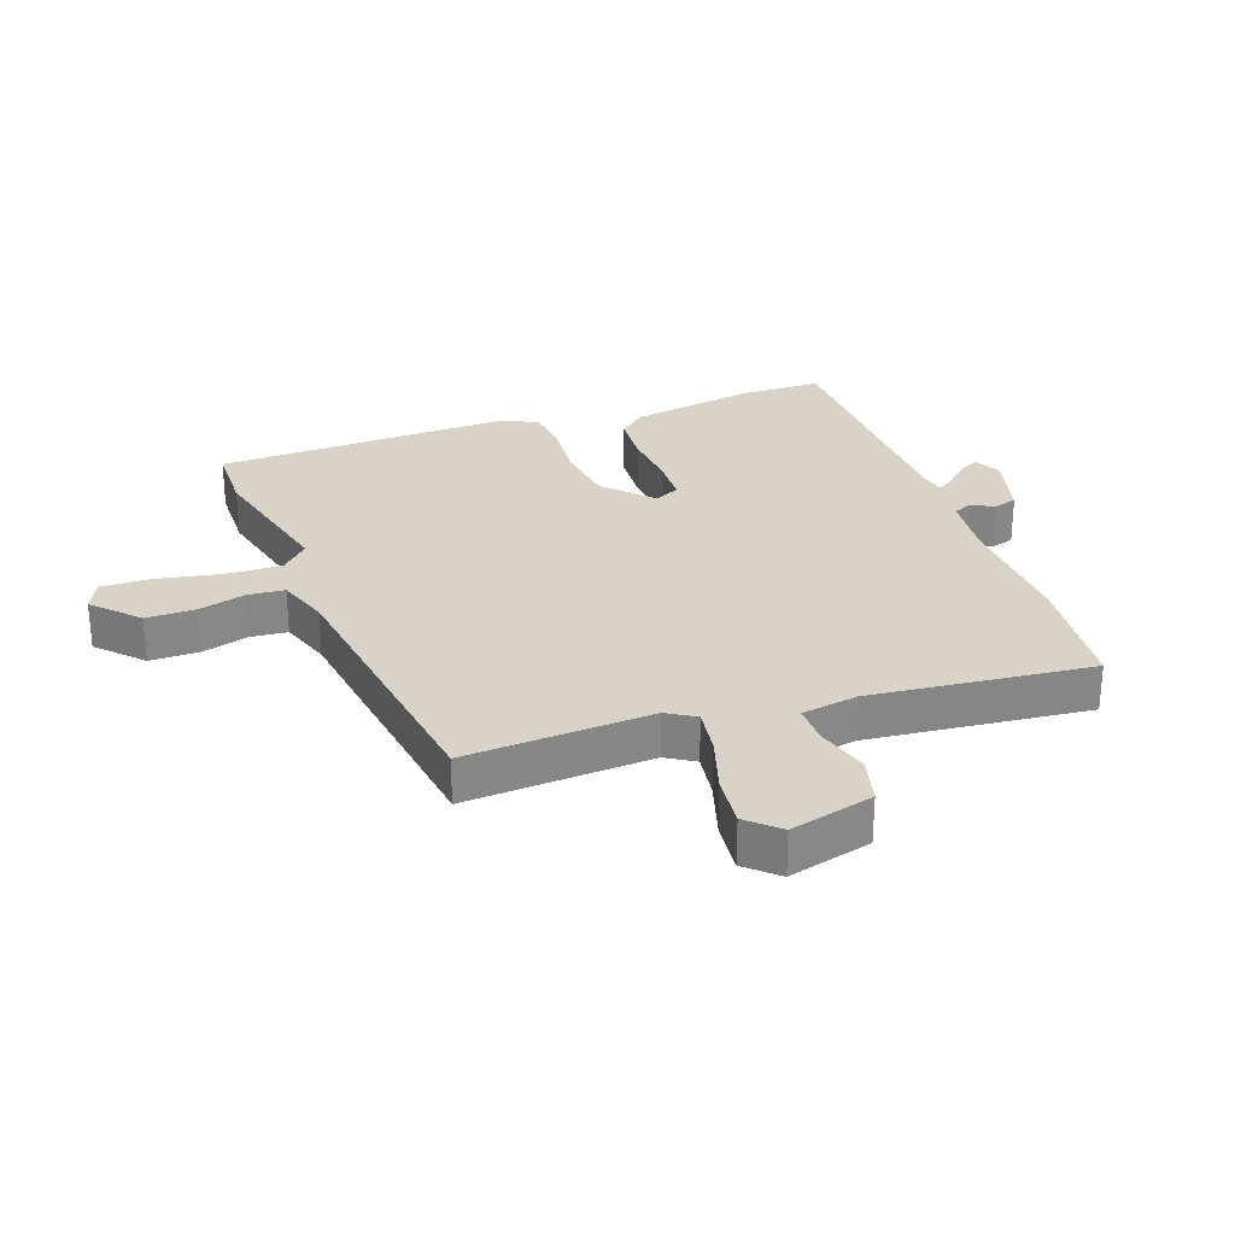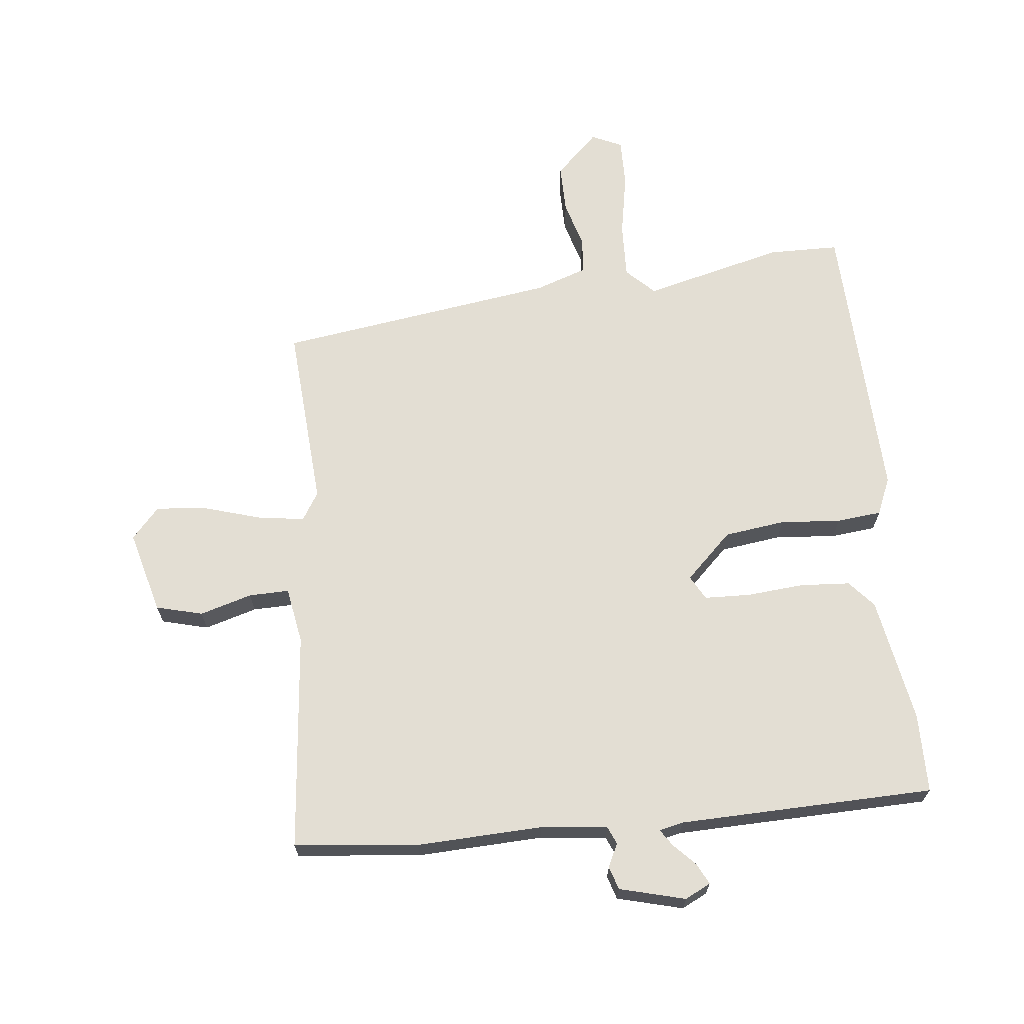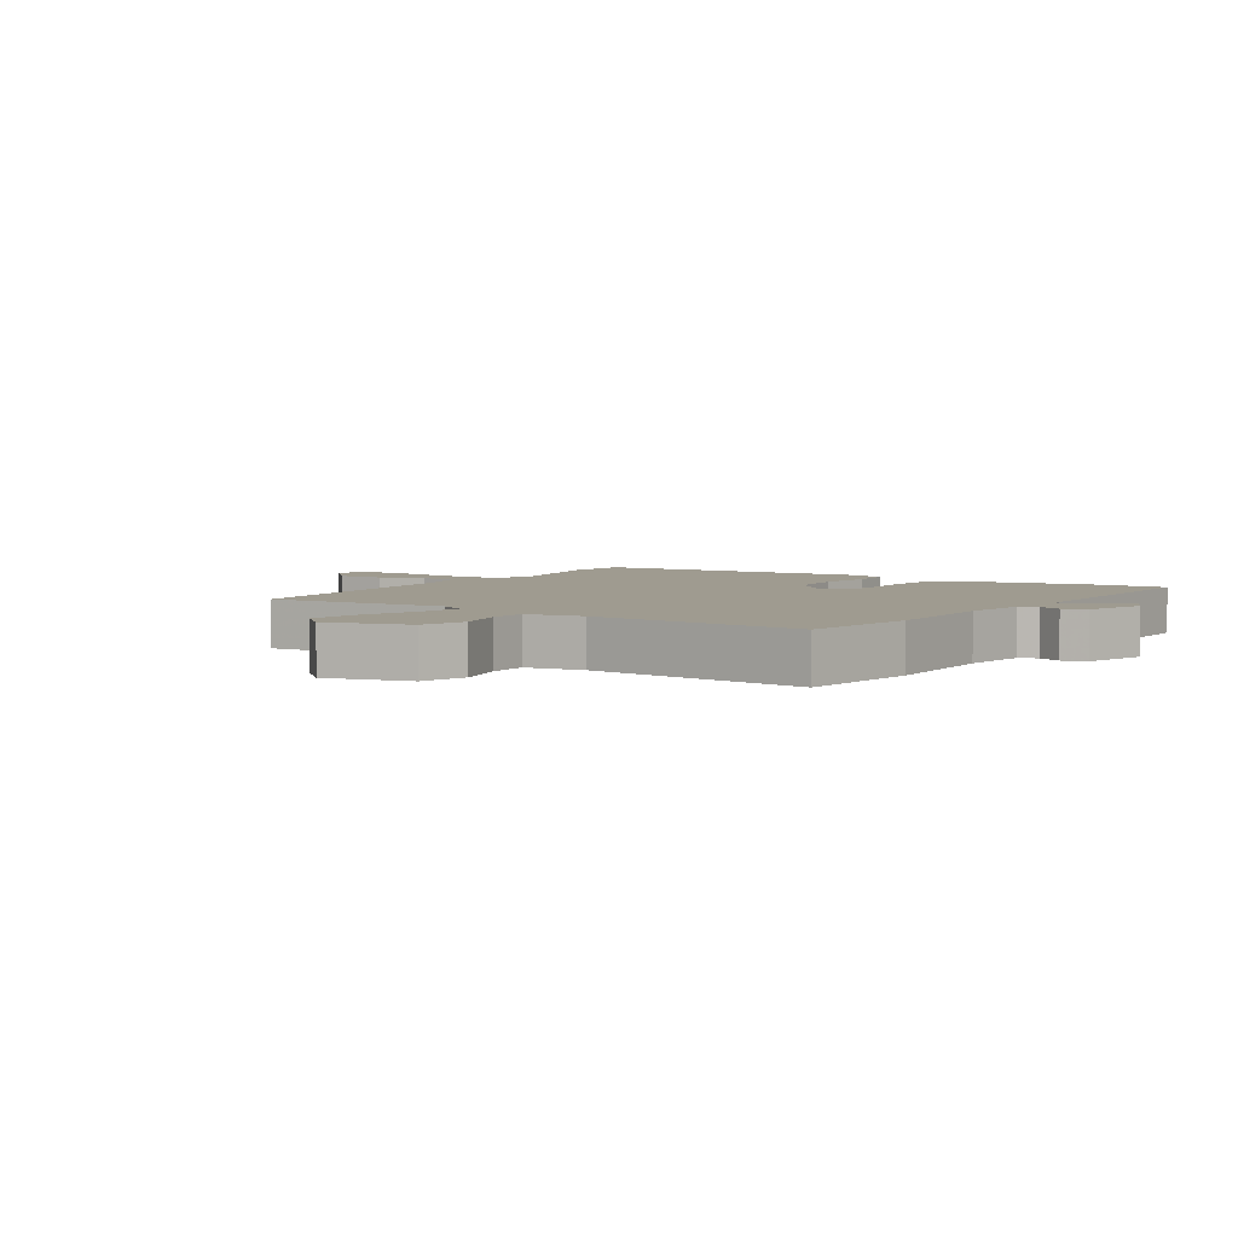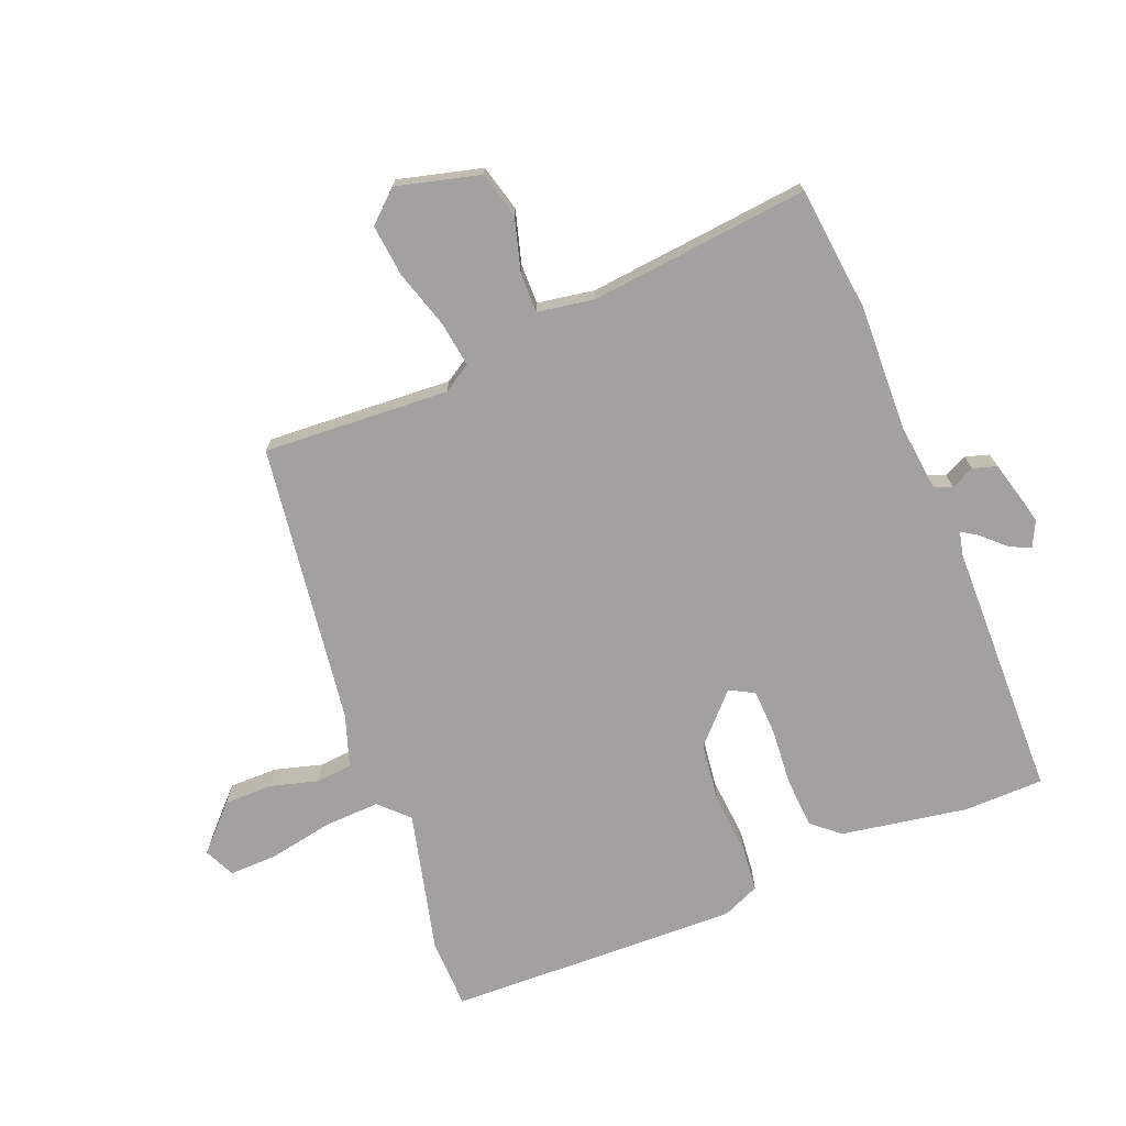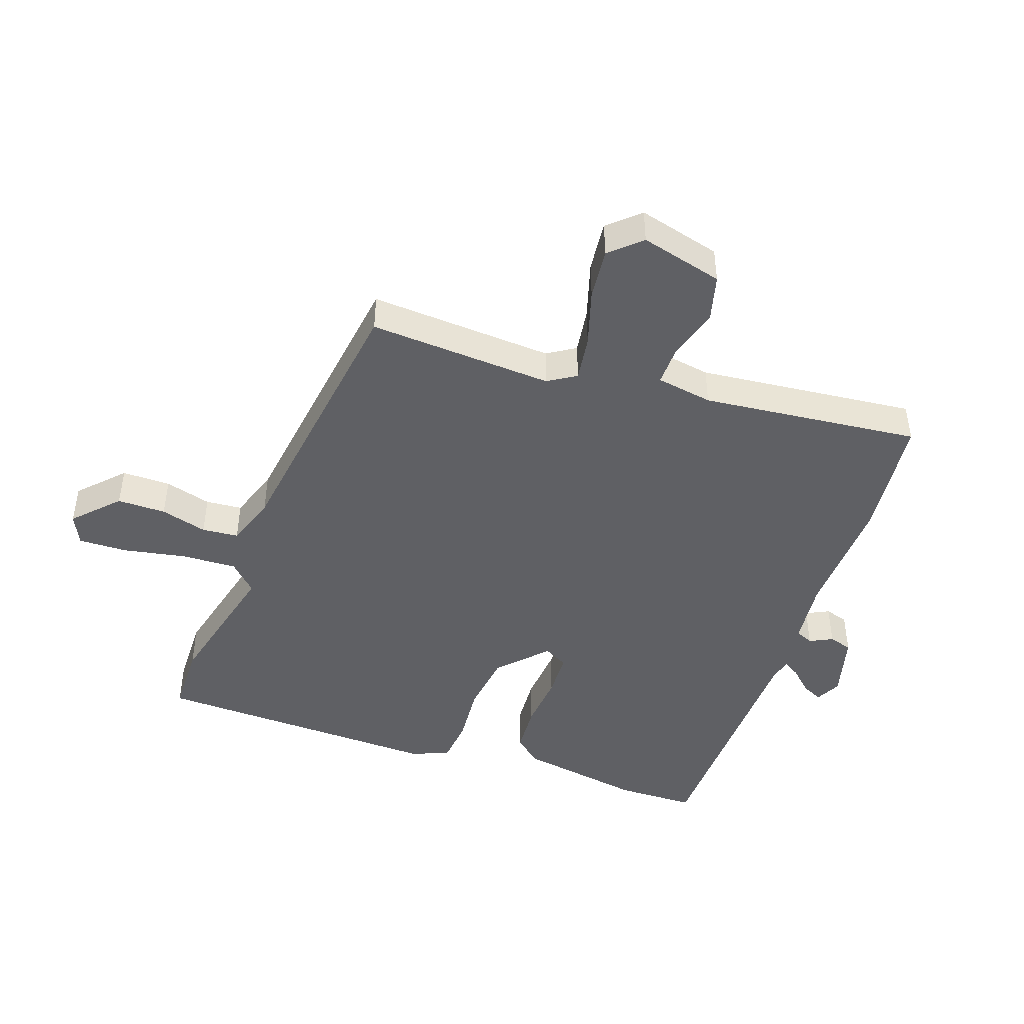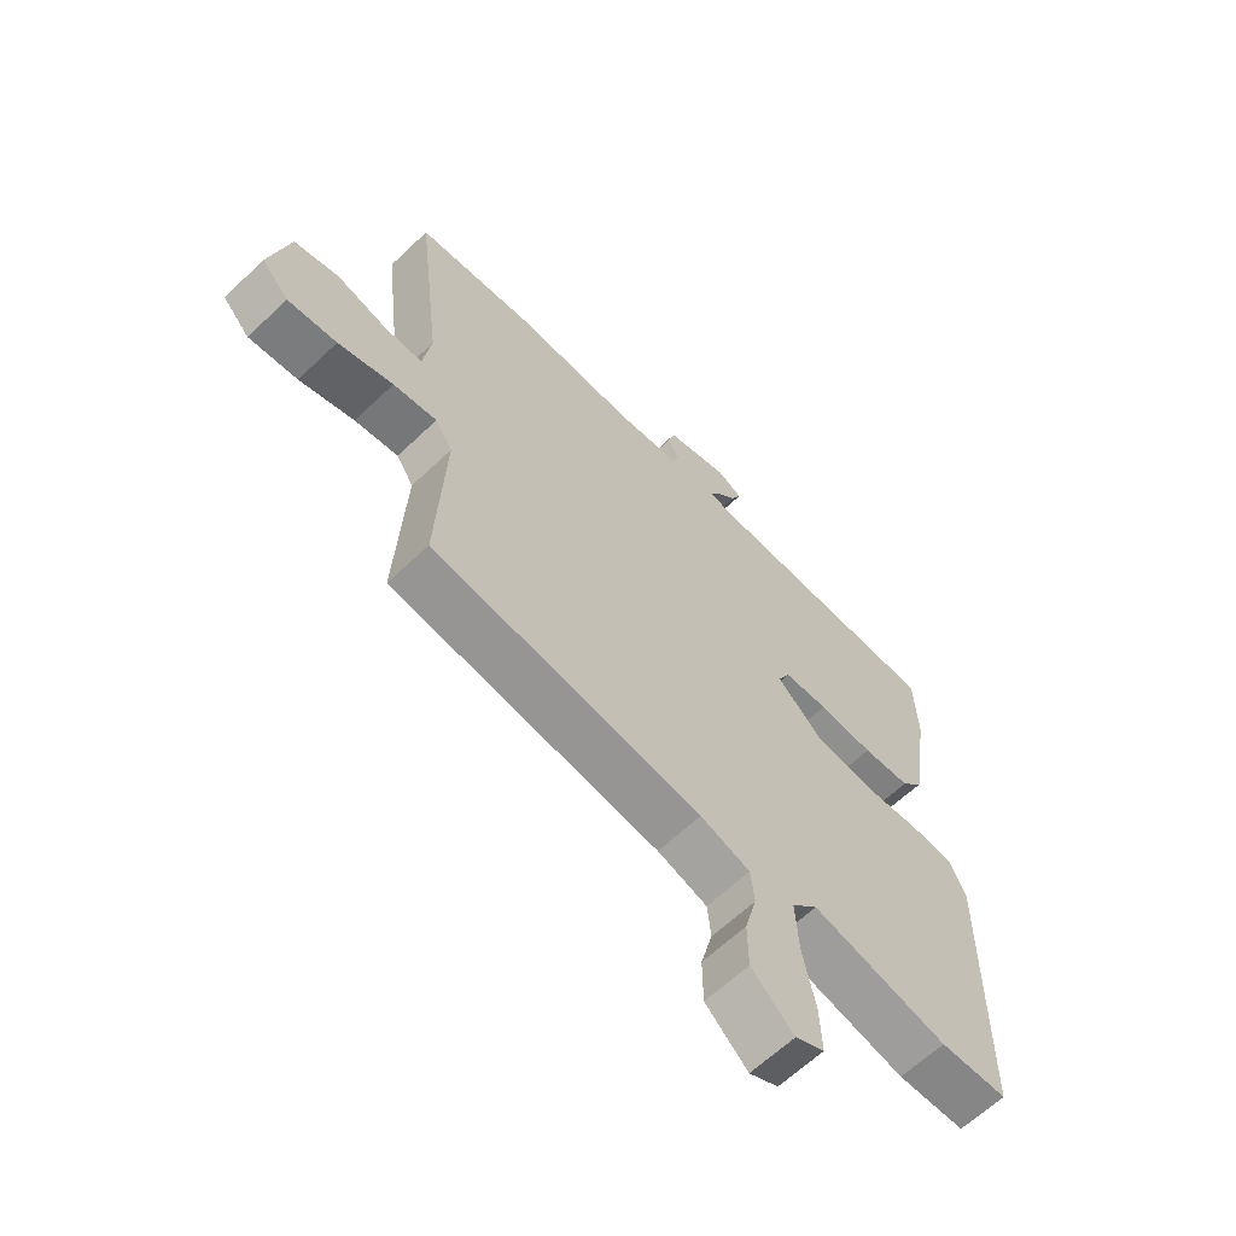
<metadata>
{"format":"obj","ext":"obj","renderer":"f3d","projection":"perspective","resolution":1024,"background":"white","views":[{"elev":28.1,"azim":-110.6,"up":"+Y"},{"elev":67.2,"azim":-7.3,"up":"+Y"},{"elev":4.1,"azim":-56.9,"up":"+Y"},{"elev":-72.2,"azim":-68.9,"up":"+Y"},{"elev":-45.2,"azim":-110.1,"up":"+Y"},{"elev":-63.3,"azim":-46.1,"up":"+Z"}]}
</metadata>
<code>
v 0.532 0.07 -0.499
v 0.418 0.07 -0.503
v 0.189 0.07 -0.451
v 0.145 0.07 -0.496
v 0.15 0.07 -0.586
v 0.171 0.07 -0.688
v 0.174 0.07 -0.767
v 0.125 0.07 -0.791
v 0.054 0.07 -0.725
v 0.053 0.07 -0.646
v 0.073 0.07 -0.57
v 0.067 0.07 -0.511
v -0.017 0.07 -0.484
v -0.472 0.07 -0.428
v -0.458 0.07 -0.128
v -0.487 0.07 -0.083
v -0.561 0.07 -0.095
v -0.654 0.07 -0.125
v -0.737 0.07 -0.135
v -0.783 0.07 -0.086
v -0.75 0.07 0.049
v -0.675 0.07 0.07
v -0.59 0.07 0.047
v -0.525 0.07 0.047
v -0.511 0.07 0.139
v -0.553 0.07 0.493
v -0.352 0.07 0.518
v -0.148 0.07 0.514
v -0.04 0.07 0.528
v -0.028 0.07 0.557
v -0.047 0.07 0.594
v -0.036 0.07 0.632
v 0.07 0.07 0.662
v 0.112 0.07 0.642
v 0.096 0.07 0.608
v 0.062 0.07 0.571
v 0.045 0.07 0.544
v 0.084 0.07 0.536
v 0.499 0.07 0.534
v 0.503 0.07 0.405
v 0.471 0.07 0.2
v 0.434 0.07 0.156
v 0.353 0.07 0.149
v 0.26 0.07 0.155
v 0.186 0.07 0.151
v 0.165 0.07 0.111
v 0.242 0.07 0.04
v 0.341 0.07 0.029
v 0.439 0.07 0.039
v 0.512 0.07 0.033
v 0.539 0.07 -0.027
v 0.532 0 -0.499
v 0.418 0 -0.503
v 0.189 0 -0.451
v 0.145 0 -0.496
v 0.15 0 -0.586
v 0.171 0 -0.688
v 0.174 0 -0.767
v 0.125 0 -0.791
v 0.054 0 -0.725
v 0.053 0 -0.646
v 0.073 0 -0.57
v 0.067 0 -0.511
v -0.017 0 -0.484
v -0.472 0 -0.428
v -0.458 0 -0.128
v -0.487 0 -0.083
v -0.561 0 -0.095
v -0.654 0 -0.125
v -0.737 0 -0.135
v -0.783 0 -0.086
v -0.75 0 0.049
v -0.675 0 0.07
v -0.59 0 0.047
v -0.525 0 0.047
v -0.511 0 0.139
v -0.553 0 0.493
v -0.352 0 0.518
v -0.148 0 0.514
v -0.04 0 0.528
v -0.028 0 0.557
v -0.047 0 0.594
v -0.036 0 0.632
v 0.07 0 0.662
v 0.112 0 0.642
v 0.096 0 0.608
v 0.062 0 0.571
v 0.045 0 0.544
v 0.084 0 0.536
v 0.499 0 0.534
v 0.503 0 0.405
v 0.471 0 0.2
v 0.434 0 0.156
v 0.353 0 0.149
v 0.26 0 0.155
v 0.186 0 0.151
v 0.165 0 0.111
v 0.242 0 0.04
v 0.341 0 0.029
v 0.439 0 0.039
v 0.512 0 0.033
v 0.539 0 -0.027
f 48 49 50 51
f 47 48 51 1
f 46 47 1 2
f 41 42 43 44
f 41 44 45
f 38 39 40 41
f 37 38 41 45
f 33 34 35 36
f 33 36 37
f 30 31 32 33
f 29 30 33 37
f 25 26 27 28
f 24 25 28 29
f 20 21 22 23
f 20 23 24
f 17 18 19 20
f 16 17 20 24
f 15 16 24 29
f 13 14 15 29
f 8 9 10 11
f 8 11 12
f 5 6 7 8
f 4 5 8 12
f 3 4 12 13
f 46 2 3
f 29 37 45 46
f 3 13 29 46
f 102 101 100 99
f 52 102 99 98
f 53 52 98 97
f 95 94 93 92
f 96 95 92
f 92 91 90 89
f 96 92 89 88
f 87 86 85 84
f 88 87 84
f 84 83 82 81
f 88 84 81 80
f 79 78 77 76
f 80 79 76 75
f 74 73 72 71
f 75 74 71
f 71 70 69 68
f 75 71 68 67
f 80 75 67 66
f 80 66 65 64
f 62 61 60 59
f 63 62 59
f 59 58 57 56
f 63 59 56 55
f 64 63 55 54
f 54 53 97
f 97 96 88 80
f 97 80 64 54
f 1 52 53 2
f 2 53 54 3
f 3 54 55 4
f 4 55 56 5
f 5 56 57 6
f 6 57 58 7
f 7 58 59 8
f 8 59 60 9
f 9 60 61 10
f 10 61 62 11
f 11 62 63 12
f 12 63 64 13
f 13 64 65 14
f 14 65 66 15
f 15 66 67 16
f 16 67 68 17
f 17 68 69 18
f 18 69 70 19
f 19 70 71 20
f 20 71 72 21
f 21 72 73 22
f 22 73 74 23
f 23 74 75 24
f 24 75 76 25
f 25 76 77 26
f 26 77 78 27
f 27 78 79 28
f 28 79 80 29
f 29 80 81 30
f 30 81 82 31
f 31 82 83 32
f 32 83 84 33
f 33 84 85 34
f 34 85 86 35
f 35 86 87 36
f 36 87 88 37
f 37 88 89 38
f 38 89 90 39
f 39 90 91 40
f 40 91 92 41
f 41 92 93 42
f 42 93 94 43
f 43 94 95 44
f 44 95 96 45
f 45 96 97 46
f 46 97 98 47
f 47 98 99 48
f 48 99 100 49
f 49 100 101 50
f 50 101 102 51
f 51 102 52 1

</code>
